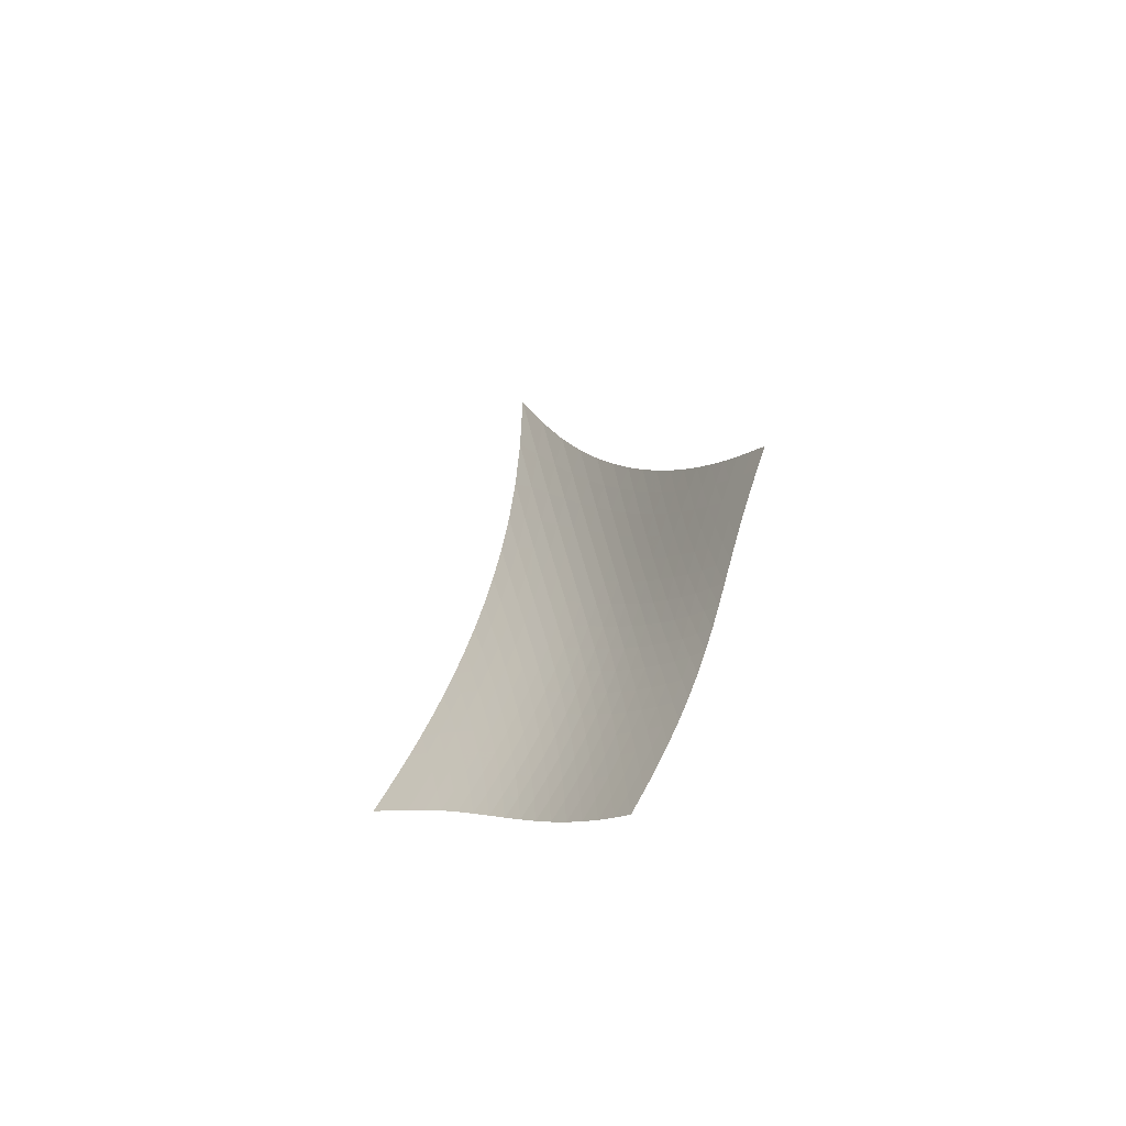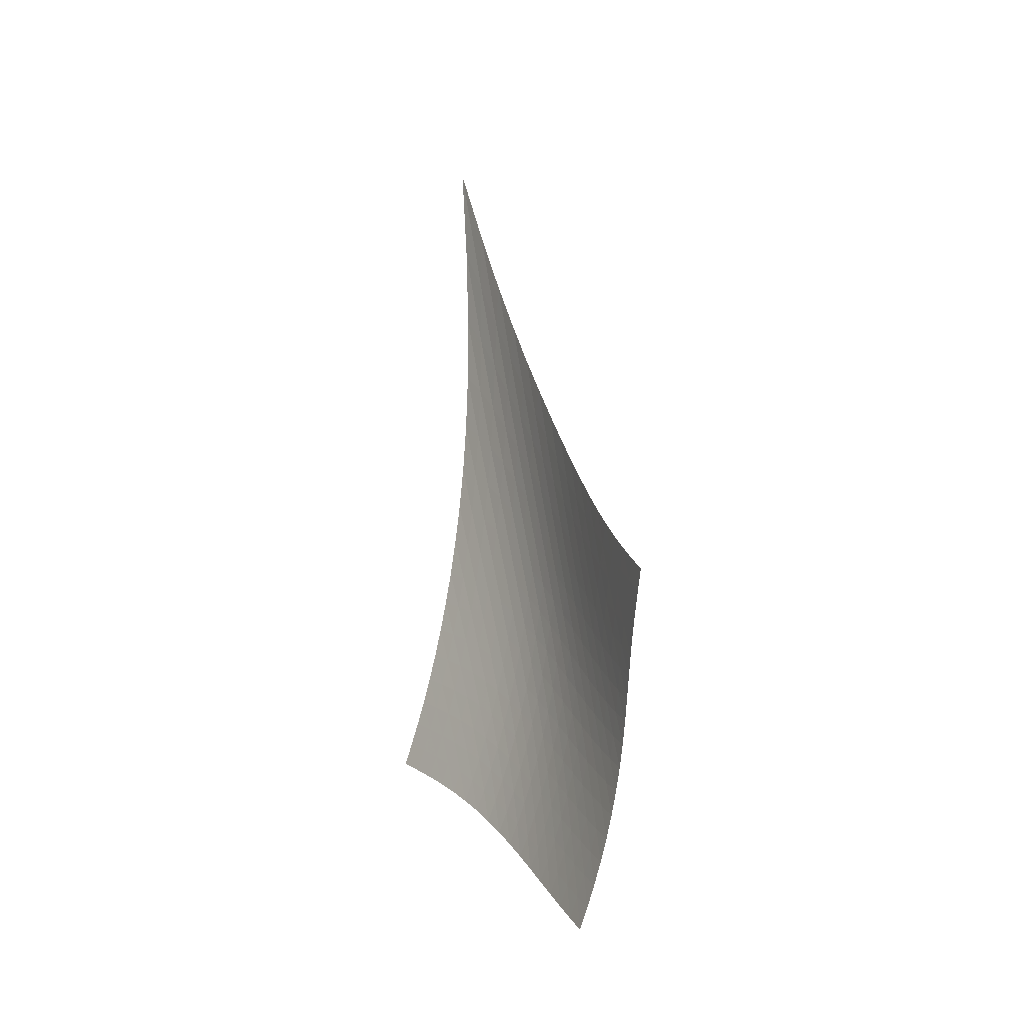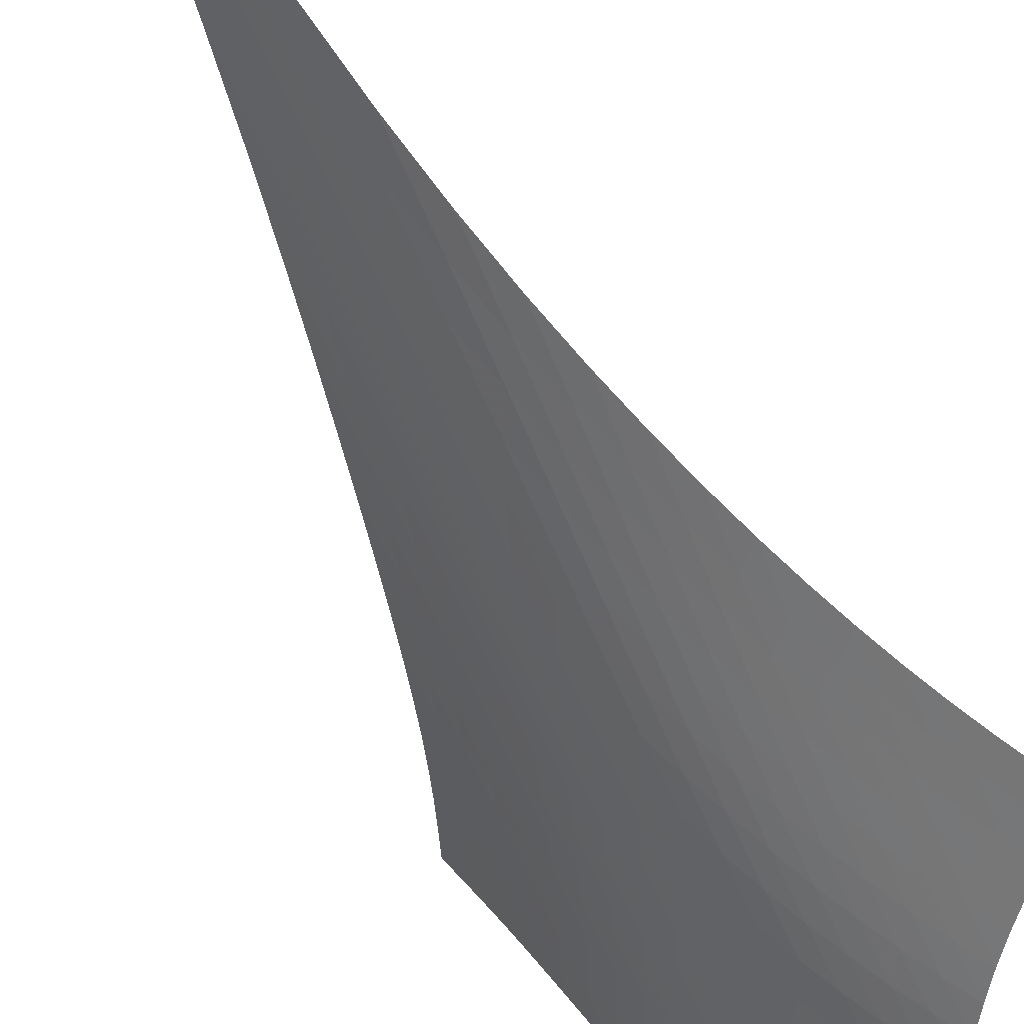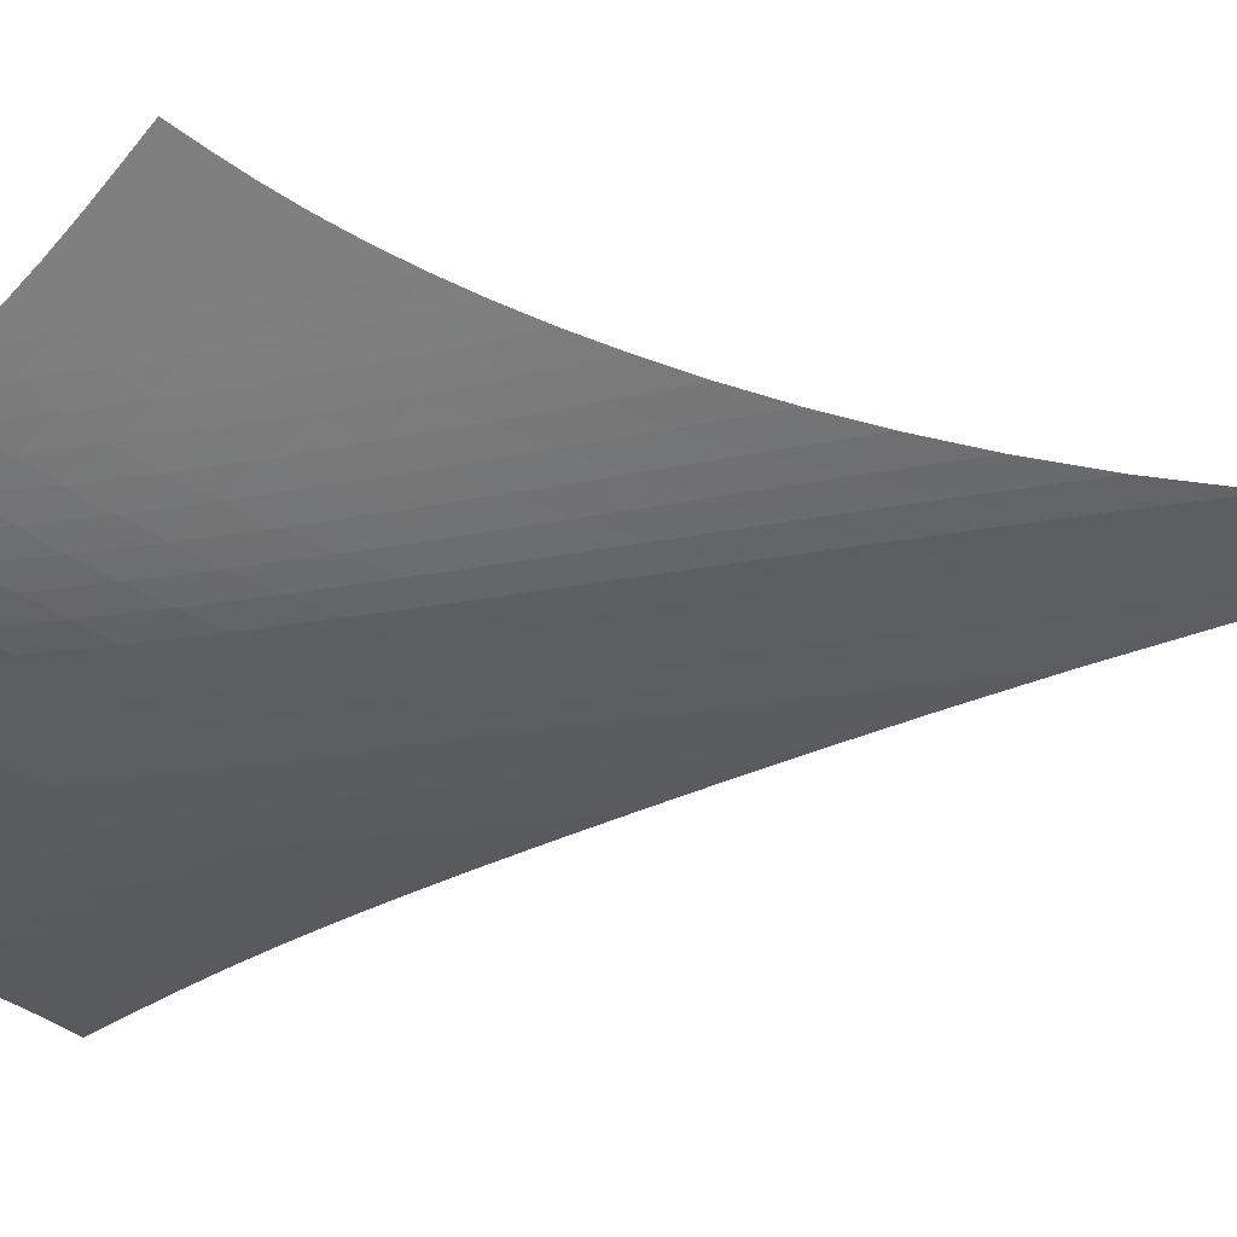
<metadata>
{"format":"obj","ext":"obj","renderer":"f3d","projection":"perspective","resolution":1024,"background":"white","views":[{"elev":-71.3,"azim":-0.1,"up":"+Y"},{"elev":-32.3,"azim":16.0,"up":"+Y"},{"elev":-70.2,"azim":-147.0,"up":"+Z"},{"elev":-1.4,"azim":79.7,"up":"+Z"}]}
</metadata>
<code>
v -6.492 -0.06894 6.492
v 1.434 -23.4 11
v -11 -23.4 -1.434
v -2.883 -32.56 2.883
v -10.64 -22.73 -1.073
v -10.28 -22.05 -0.7105
v -9.927 -21.32 -0.3471
v -9.583 -20.53 0.01787
v -9.246 -19.68 0.3868
v -8.916 -18.76 0.7635
v -8.592 -17.77 1.153
v -8.275 -16.68 1.56
v -7.964 -15.49 1.992
v -7.663 -14.17 2.456
v -7.375 -12.69 2.959
v -7.105 -11 3.512
v -6.864 -9.024 4.127
v -6.667 -6.636 4.819
v -6.538 -3.675 5.606
v -5.606 -3.675 6.538
v -4.819 -6.636 6.667
v -4.127 -9.024 6.864
v -3.512 -11 7.105
v -2.959 -12.69 7.375
v -2.456 -14.17 7.663
v -1.992 -15.49 7.964
v -1.56 -16.68 8.275
v -1.153 -17.77 8.592
v -0.7635 -18.76 8.916
v -0.3868 -19.68 9.246
v -0.01787 -20.53 9.583
v 0.3471 -21.32 9.927
v 0.7105 -22.05 10.28
v 1.073 -22.73 10.64
v 1.178 -23.87 10.39
v 0.9317 -24.33 9.794
v 0.6995 -24.81 9.214
v 0.4819 -25.31 8.65
v 0.2751 -25.83 8.102
v 0.07211 -26.38 7.571
v -0.1352 -26.95 7.055
v -0.3547 -27.55 6.554
v -0.5925 -28.17 6.068
v -0.8528 -28.81 5.594
v -1.137 -29.45 5.13
v -1.447 -30.09 4.673
v -1.779 -30.73 4.221
v -2.132 -31.36 3.772
v -2.502 -31.97 3.326
v -3.326 -31.97 2.502
v -3.772 -31.36 2.132
v -4.221 -30.73 1.779
v -4.673 -30.09 1.447
v -5.13 -29.45 1.137
v -5.594 -28.81 0.8528
v -6.068 -28.17 0.5925
v -6.554 -27.55 0.3547
v -7.055 -26.95 0.1352
v -7.571 -26.38 -0.07211
v -8.102 -25.83 -0.2751
v -8.65 -25.31 -0.4819
v -9.214 -24.81 -0.6995
v -9.794 -24.33 -0.9317
v -10.39 -23.87 -1.178
v -5.807 -5.798 5.807
v -6 -8.021 5.092
v -6.223 -10.01 4.434
v -6.474 -11.75 3.833
v -6.745 -13.31 3.282
v -7.033 -14.71 2.775
v -7.332 -15.98 2.304
v -7.643 -17.14 1.865
v -7.961 -18.22 1.449
v -8.287 -19.21 1.051
v -8.62 -20.13 0.667
v -8.961 -20.98 0.2908
v -9.309 -21.77 -0.08055
v -9.665 -22.51 -0.4493
v -10.03 -23.2 -0.8155
v -5.092 -8.021 6
v -5.34 -9.617 5.34
v -5.59 -11.2 4.713
v -5.852 -12.69 4.127
v -6.127 -14.07 3.581
v -6.415 -15.36 3.073
v -6.714 -16.56 2.598
v -7.023 -17.67 2.152
v -7.342 -18.72 1.73
v -7.669 -19.69 1.327
v -8.004 -20.6 0.9359
v -8.348 -21.45 0.554
v -8.7 -22.24 0.1773
v -9.06 -22.98 -0.196
v -9.426 -23.67 -0.5662
v -4.434 -10.01 6.223
v -4.713 -11.2 5.59
v -4.981 -12.46 4.981
v -5.251 -13.72 4.404
v -5.529 -14.94 3.86
v -5.816 -16.11 3.351
v -6.113 -17.22 2.872
v -6.421 -18.28 2.422
v -6.739 -19.28 1.994
v -7.066 -20.23 1.585
v -7.402 -21.12 1.189
v -7.748 -21.96 0.8027
v -8.103 -22.74 0.4215
v -8.467 -23.47 0.04391
v -8.839 -24.16 -0.3303
v -3.833 -11.75 6.474
v -4.127 -12.69 5.852
v -4.404 -13.72 5.251
v -4.677 -14.79 4.677
v -4.953 -15.87 4.132
v -5.238 -16.93 3.619
v -5.532 -17.96 3.135
v -5.838 -18.95 2.679
v -6.153 -19.91 2.245
v -6.48 -20.82 1.831
v -6.816 -21.68 1.43
v -7.163 -22.5 1.039
v -7.521 -23.27 0.6532
v -7.889 -23.99 0.2711
v -8.267 -24.66 -0.1079
v -3.282 -13.31 6.745
v -3.581 -14.07 6.127
v -3.86 -14.94 5.529
v -4.132 -15.87 4.953
v -4.405 -16.83 4.405
v -4.685 -17.79 3.886
v -4.975 -18.74 3.396
v -5.276 -19.67 2.932
v -5.589 -20.58 2.492
v -5.913 -21.45 2.071
v -6.249 -22.28 1.665
v -6.596 -23.08 1.268
v -6.956 -23.83 0.8775
v -7.328 -24.53 0.49
v -7.712 -25.2 0.1052
v -2.775 -14.71 7.033
v -3.073 -15.36 6.415
v -3.351 -16.11 5.816
v -3.619 -16.93 5.238
v -3.886 -17.79 4.685
v -4.159 -18.67 4.159
v -4.443 -19.55 3.661
v -4.738 -20.42 3.19
v -5.046 -21.28 2.742
v -5.368 -22.11 2.314
v -5.702 -22.92 1.901
v -6.049 -23.69 1.498
v -6.409 -24.42 1.101
v -6.784 -25.11 0.7076
v -7.173 -25.76 0.3158
v -2.304 -15.98 7.332
v -2.598 -16.56 6.714
v -2.872 -17.22 6.113
v -3.135 -17.96 5.532
v -3.396 -18.74 4.975
v -3.661 -19.55 4.443
v -3.937 -20.37 3.937
v -4.226 -21.19 3.457
v -4.528 -22 3.001
v -4.845 -22.8 2.566
v -5.177 -23.58 2.146
v -5.522 -24.32 1.736
v -5.883 -25.04 1.332
v -6.259 -25.71 0.9313
v -6.651 -26.35 0.5317
v -1.865 -17.14 7.643
v -2.152 -17.67 7.023
v -2.422 -18.28 6.421
v -2.679 -18.95 5.838
v -2.932 -19.67 5.276
v -3.19 -20.42 4.738
v -3.457 -21.19 4.226
v -3.738 -21.97 3.738
v -4.035 -22.74 3.275
v -4.347 -23.51 2.831
v -4.674 -24.26 2.404
v -5.018 -24.98 1.987
v -5.377 -25.67 1.576
v -5.754 -26.33 1.168
v -6.147 -26.96 0.7601
v -1.449 -18.22 7.961
v -1.73 -18.72 7.342
v -1.994 -19.28 6.739
v -2.245 -19.91 6.153
v -2.492 -20.58 5.589
v -2.742 -21.28 5.046
v -3.001 -22 4.528
v -3.275 -22.74 4.035
v -3.564 -23.48 3.564
v -3.87 -24.22 3.114
v -4.194 -24.94 2.679
v -4.534 -25.65 2.255
v -4.891 -26.33 1.838
v -5.267 -26.97 1.422
v -5.66 -27.59 1.007
v -1.051 -19.21 8.287
v -1.327 -19.69 7.669
v -1.585 -20.23 7.066
v -1.831 -20.82 6.48
v -2.071 -21.45 5.913
v -2.314 -22.11 5.368
v -2.566 -22.8 4.845
v -2.831 -23.51 4.347
v -3.114 -24.22 3.87
v -3.414 -24.93 3.414
v -3.732 -25.64 2.973
v -4.069 -26.32 2.543
v -4.423 -26.99 2.119
v -4.796 -27.62 1.697
v -5.187 -28.23 1.275
v -0.667 -20.13 8.62
v -0.9359 -20.6 8.004
v -1.189 -21.12 7.402
v -1.43 -21.68 6.816
v -1.665 -22.28 6.249
v -1.901 -22.92 5.702
v -2.146 -23.58 5.177
v -2.404 -24.26 4.674
v -2.679 -24.94 4.194
v -2.973 -25.64 3.732
v -3.286 -26.32 3.286
v -3.618 -26.99 2.851
v -3.969 -27.65 2.421
v -4.339 -28.28 1.994
v -4.727 -28.87 1.566
v -0.2908 -20.98 8.961
v -0.554 -21.45 8.348
v -0.8027 -21.96 7.748
v -1.039 -22.5 7.163
v -1.268 -23.08 6.596
v -1.498 -23.69 6.049
v -1.736 -24.32 5.522
v -1.987 -24.98 5.018
v -2.255 -25.65 4.534
v -2.543 -26.32 4.069
v -2.851 -26.99 3.618
v -3.178 -27.66 3.178
v -3.525 -28.3 2.744
v -3.891 -28.92 2.312
v -4.275 -29.52 1.88
v 0.08055 -21.77 9.309
v -0.1773 -22.24 8.7
v -0.4215 -22.74 8.103
v -0.6532 -23.27 7.521
v -0.8775 -23.83 6.956
v -1.101 -24.42 6.409
v -1.332 -25.04 5.883
v -1.576 -25.67 5.377
v -1.838 -26.33 4.891
v -2.119 -26.99 4.423
v -2.421 -27.65 3.969
v -2.744 -28.3 3.525
v -3.087 -28.94 3.087
v -3.449 -29.56 2.651
v -3.828 -30.16 2.215
v 0.4493 -22.51 9.665
v 0.196 -22.98 9.06
v -0.04391 -23.47 8.467
v -0.2711 -23.99 7.889
v -0.49 -24.53 7.328
v -0.7076 -25.11 6.784
v -0.9313 -25.71 6.259
v -1.168 -26.33 5.754
v -1.422 -26.97 5.267
v -1.697 -27.62 4.796
v -1.994 -28.28 4.339
v -2.312 -28.92 3.891
v -2.651 -29.56 3.449
v -3.01 -30.18 3.01
v -3.385 -30.78 2.571
v 0.8155 -23.2 10.03
v 0.5662 -23.67 9.426
v 0.3303 -24.16 8.839
v 0.1079 -24.66 8.267
v -0.1052 -25.2 7.712
v -0.3158 -25.76 7.173
v -0.5317 -26.35 6.651
v -0.7601 -26.96 6.147
v -1.007 -27.59 5.66
v -1.275 -28.23 5.187
v -1.566 -28.87 4.727
v -1.88 -29.52 4.275
v -2.215 -30.16 3.828
v -2.571 -30.78 3.385
v -2.943 -31.38 2.943
f 289 49 4
f 289 4 50
f 5 79 64
f 5 64 3
f 79 94 63
f 79 63 64
f 94 109 62
f 94 62 63
f 109 124 61
f 109 61 62
f 124 139 60
f 124 60 61
f 139 154 59
f 139 59 60
f 154 169 58
f 154 58 59
f 169 184 57
f 169 57 58
f 184 199 56
f 184 56 57
f 199 214 55
f 199 55 56
f 214 229 54
f 214 54 55
f 229 244 53
f 229 53 54
f 244 259 52
f 244 52 53
f 259 274 51
f 259 51 52
f 274 289 50
f 274 50 51
f 1 20 65
f 1 65 19
f 19 65 66
f 19 66 18
f 18 66 67
f 18 67 17
f 17 67 68
f 17 68 16
f 16 68 69
f 16 69 15
f 15 69 70
f 15 70 14
f 14 70 71
f 14 71 13
f 13 71 72
f 13 72 12
f 12 72 73
f 12 73 11
f 11 73 74
f 11 74 10
f 10 74 75
f 10 75 9
f 9 75 76
f 9 76 8
f 8 76 77
f 8 77 7
f 7 77 78
f 7 78 6
f 6 78 79
f 6 79 5
f 20 21 80
f 20 80 65
f 65 80 81
f 65 81 66
f 66 81 82
f 66 82 67
f 67 82 83
f 67 83 68
f 68 83 84
f 68 84 69
f 69 84 85
f 69 85 70
f 70 85 86
f 70 86 71
f 71 86 87
f 71 87 72
f 72 87 88
f 72 88 73
f 73 88 89
f 73 89 74
f 74 89 90
f 74 90 75
f 75 90 91
f 75 91 76
f 76 91 92
f 76 92 77
f 77 92 93
f 77 93 78
f 78 93 94
f 78 94 79
f 21 22 95
f 21 95 80
f 80 95 96
f 80 96 81
f 81 96 97
f 81 97 82
f 82 97 98
f 82 98 83
f 83 98 99
f 83 99 84
f 84 99 100
f 84 100 85
f 85 100 101
f 85 101 86
f 86 101 102
f 86 102 87
f 87 102 103
f 87 103 88
f 88 103 104
f 88 104 89
f 89 104 105
f 89 105 90
f 90 105 106
f 90 106 91
f 91 106 107
f 91 107 92
f 92 107 108
f 92 108 93
f 93 108 109
f 93 109 94
f 22 23 110
f 22 110 95
f 95 110 111
f 95 111 96
f 96 111 112
f 96 112 97
f 97 112 113
f 97 113 98
f 98 113 114
f 98 114 99
f 99 114 115
f 99 115 100
f 100 115 116
f 100 116 101
f 101 116 117
f 101 117 102
f 102 117 118
f 102 118 103
f 103 118 119
f 103 119 104
f 104 119 120
f 104 120 105
f 105 120 121
f 105 121 106
f 106 121 122
f 106 122 107
f 107 122 123
f 107 123 108
f 108 123 124
f 108 124 109
f 23 24 125
f 23 125 110
f 110 125 126
f 110 126 111
f 111 126 127
f 111 127 112
f 112 127 128
f 112 128 113
f 113 128 129
f 113 129 114
f 114 129 130
f 114 130 115
f 115 130 131
f 115 131 116
f 116 131 132
f 116 132 117
f 117 132 133
f 117 133 118
f 118 133 134
f 118 134 119
f 119 134 135
f 119 135 120
f 120 135 136
f 120 136 121
f 121 136 137
f 121 137 122
f 122 137 138
f 122 138 123
f 123 138 139
f 123 139 124
f 24 25 140
f 24 140 125
f 125 140 141
f 125 141 126
f 126 141 142
f 126 142 127
f 127 142 143
f 127 143 128
f 128 143 144
f 128 144 129
f 129 144 145
f 129 145 130
f 130 145 146
f 130 146 131
f 131 146 147
f 131 147 132
f 132 147 148
f 132 148 133
f 133 148 149
f 133 149 134
f 134 149 150
f 134 150 135
f 135 150 151
f 135 151 136
f 136 151 152
f 136 152 137
f 137 152 153
f 137 153 138
f 138 153 154
f 138 154 139
f 25 26 155
f 25 155 140
f 140 155 156
f 140 156 141
f 141 156 157
f 141 157 142
f 142 157 158
f 142 158 143
f 143 158 159
f 143 159 144
f 144 159 160
f 144 160 145
f 145 160 161
f 145 161 146
f 146 161 162
f 146 162 147
f 147 162 163
f 147 163 148
f 148 163 164
f 148 164 149
f 149 164 165
f 149 165 150
f 150 165 166
f 150 166 151
f 151 166 167
f 151 167 152
f 152 167 168
f 152 168 153
f 153 168 169
f 153 169 154
f 26 27 170
f 26 170 155
f 155 170 171
f 155 171 156
f 156 171 172
f 156 172 157
f 157 172 173
f 157 173 158
f 158 173 174
f 158 174 159
f 159 174 175
f 159 175 160
f 160 175 176
f 160 176 161
f 161 176 177
f 161 177 162
f 162 177 178
f 162 178 163
f 163 178 179
f 163 179 164
f 164 179 180
f 164 180 165
f 165 180 181
f 165 181 166
f 166 181 182
f 166 182 167
f 167 182 183
f 167 183 168
f 168 183 184
f 168 184 169
f 27 28 185
f 27 185 170
f 170 185 186
f 170 186 171
f 171 186 187
f 171 187 172
f 172 187 188
f 172 188 173
f 173 188 189
f 173 189 174
f 174 189 190
f 174 190 175
f 175 190 191
f 175 191 176
f 176 191 192
f 176 192 177
f 177 192 193
f 177 193 178
f 178 193 194
f 178 194 179
f 179 194 195
f 179 195 180
f 180 195 196
f 180 196 181
f 181 196 197
f 181 197 182
f 182 197 198
f 182 198 183
f 183 198 199
f 183 199 184
f 28 29 200
f 28 200 185
f 185 200 201
f 185 201 186
f 186 201 202
f 186 202 187
f 187 202 203
f 187 203 188
f 188 203 204
f 188 204 189
f 189 204 205
f 189 205 190
f 190 205 206
f 190 206 191
f 191 206 207
f 191 207 192
f 192 207 208
f 192 208 193
f 193 208 209
f 193 209 194
f 194 209 210
f 194 210 195
f 195 210 211
f 195 211 196
f 196 211 212
f 196 212 197
f 197 212 213
f 197 213 198
f 198 213 214
f 198 214 199
f 29 30 215
f 29 215 200
f 200 215 216
f 200 216 201
f 201 216 217
f 201 217 202
f 202 217 218
f 202 218 203
f 203 218 219
f 203 219 204
f 204 219 220
f 204 220 205
f 205 220 221
f 205 221 206
f 206 221 222
f 206 222 207
f 207 222 223
f 207 223 208
f 208 223 224
f 208 224 209
f 209 224 225
f 209 225 210
f 210 225 226
f 210 226 211
f 211 226 227
f 211 227 212
f 212 227 228
f 212 228 213
f 213 228 229
f 213 229 214
f 30 31 230
f 30 230 215
f 215 230 231
f 215 231 216
f 216 231 232
f 216 232 217
f 217 232 233
f 217 233 218
f 218 233 234
f 218 234 219
f 219 234 235
f 219 235 220
f 220 235 236
f 220 236 221
f 221 236 237
f 221 237 222
f 222 237 238
f 222 238 223
f 223 238 239
f 223 239 224
f 224 239 240
f 224 240 225
f 225 240 241
f 225 241 226
f 226 241 242
f 226 242 227
f 227 242 243
f 227 243 228
f 228 243 244
f 228 244 229
f 31 32 245
f 31 245 230
f 230 245 246
f 230 246 231
f 231 246 247
f 231 247 232
f 232 247 248
f 232 248 233
f 233 248 249
f 233 249 234
f 234 249 250
f 234 250 235
f 235 250 251
f 235 251 236
f 236 251 252
f 236 252 237
f 237 252 253
f 237 253 238
f 238 253 254
f 238 254 239
f 239 254 255
f 239 255 240
f 240 255 256
f 240 256 241
f 241 256 257
f 241 257 242
f 242 257 258
f 242 258 243
f 243 258 259
f 243 259 244
f 32 33 260
f 32 260 245
f 245 260 261
f 245 261 246
f 246 261 262
f 246 262 247
f 247 262 263
f 247 263 248
f 248 263 264
f 248 264 249
f 249 264 265
f 249 265 250
f 250 265 266
f 250 266 251
f 251 266 267
f 251 267 252
f 252 267 268
f 252 268 253
f 253 268 269
f 253 269 254
f 254 269 270
f 254 270 255
f 255 270 271
f 255 271 256
f 256 271 272
f 256 272 257
f 257 272 273
f 257 273 258
f 258 273 274
f 258 274 259
f 33 34 275
f 33 275 260
f 260 275 276
f 260 276 261
f 261 276 277
f 261 277 262
f 262 277 278
f 262 278 263
f 263 278 279
f 263 279 264
f 264 279 280
f 264 280 265
f 265 280 281
f 265 281 266
f 266 281 282
f 266 282 267
f 267 282 283
f 267 283 268
f 268 283 284
f 268 284 269
f 269 284 285
f 269 285 270
f 270 285 286
f 270 286 271
f 271 286 287
f 271 287 272
f 272 287 288
f 272 288 273
f 273 288 289
f 273 289 274
f 34 2 35
f 34 35 275
f 275 35 36
f 275 36 276
f 276 36 37
f 276 37 277
f 277 37 38
f 277 38 278
f 278 38 39
f 278 39 279
f 279 39 40
f 279 40 280
f 280 40 41
f 280 41 281
f 281 41 42
f 281 42 282
f 282 42 43
f 282 43 283
f 283 43 44
f 283 44 284
f 284 44 45
f 284 45 285
f 285 45 46
f 285 46 286
f 286 46 47
f 286 47 287
f 287 47 48
f 287 48 288
f 288 48 49
f 288 49 289

</code>
